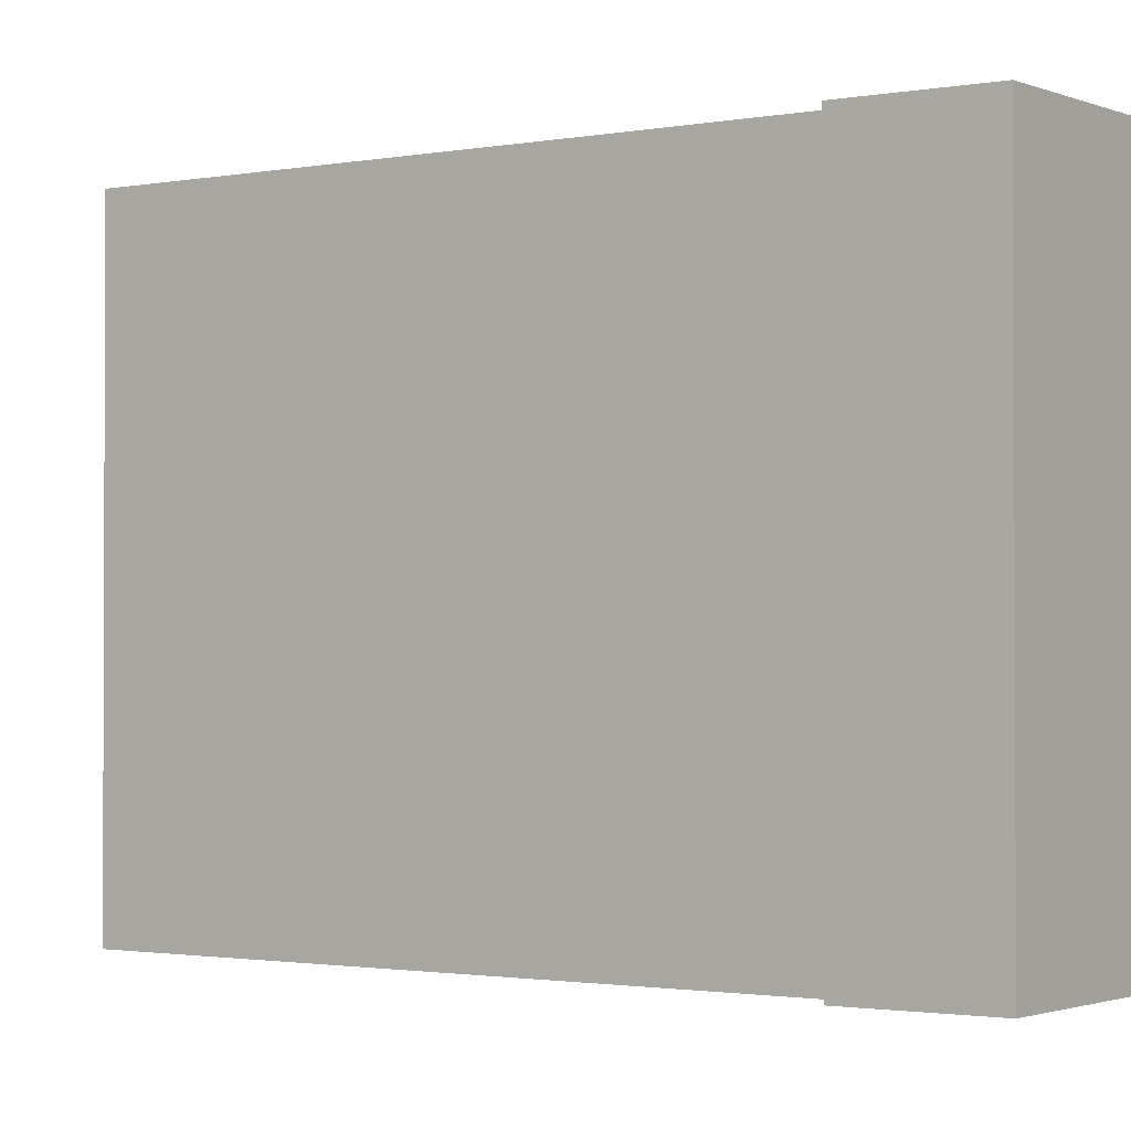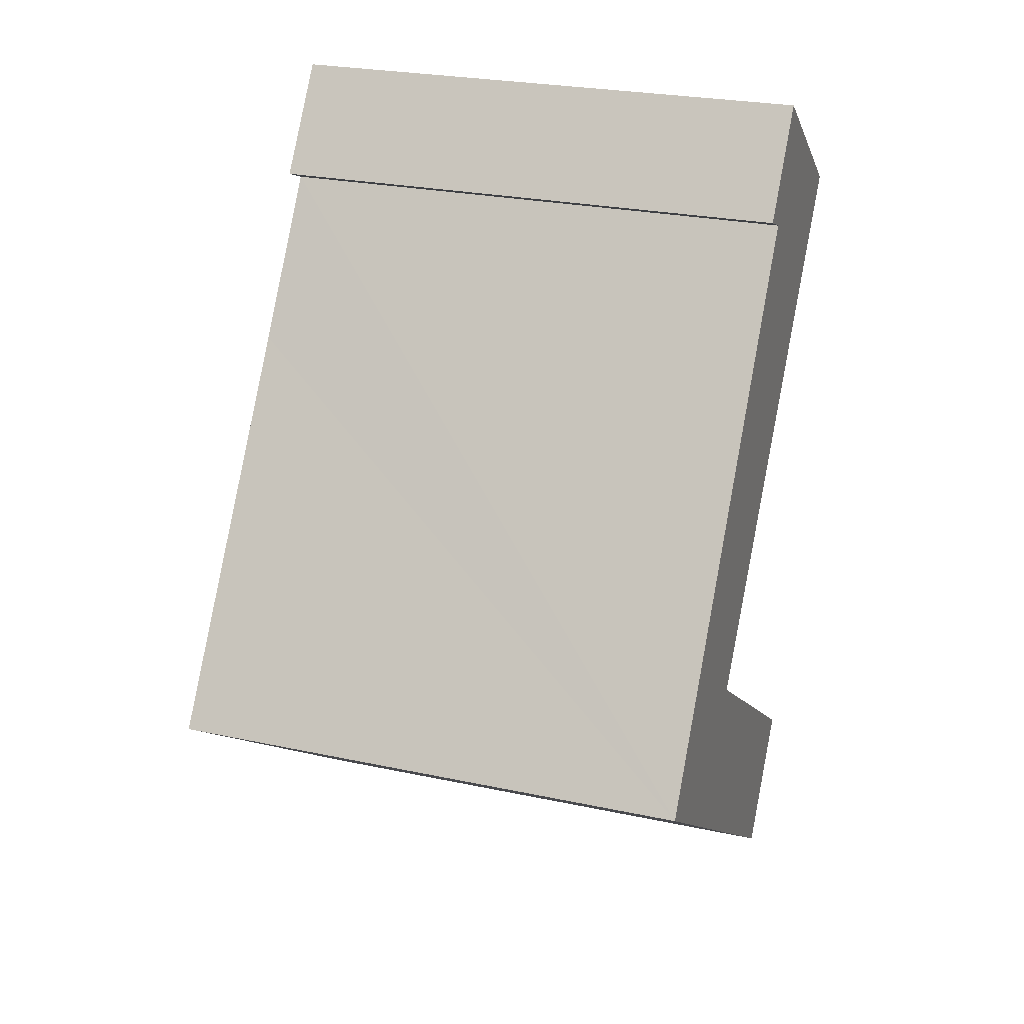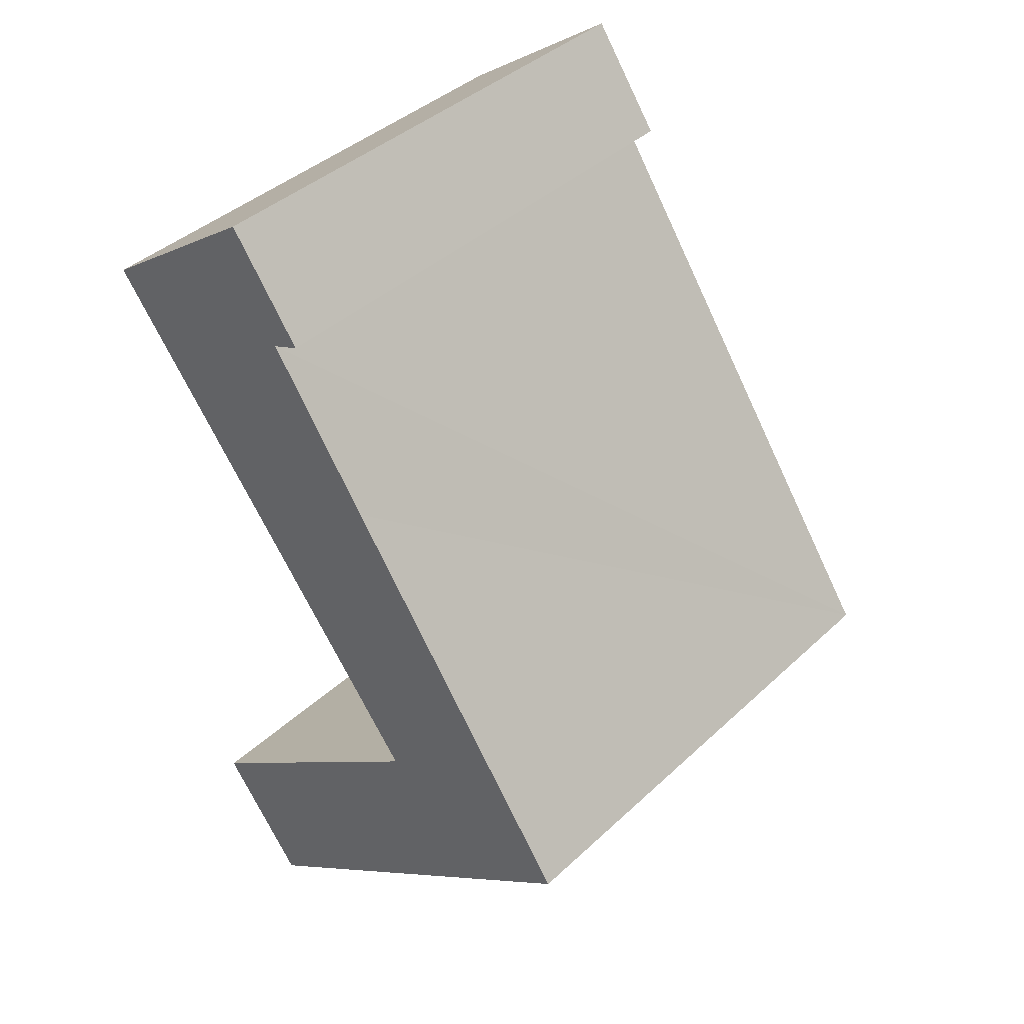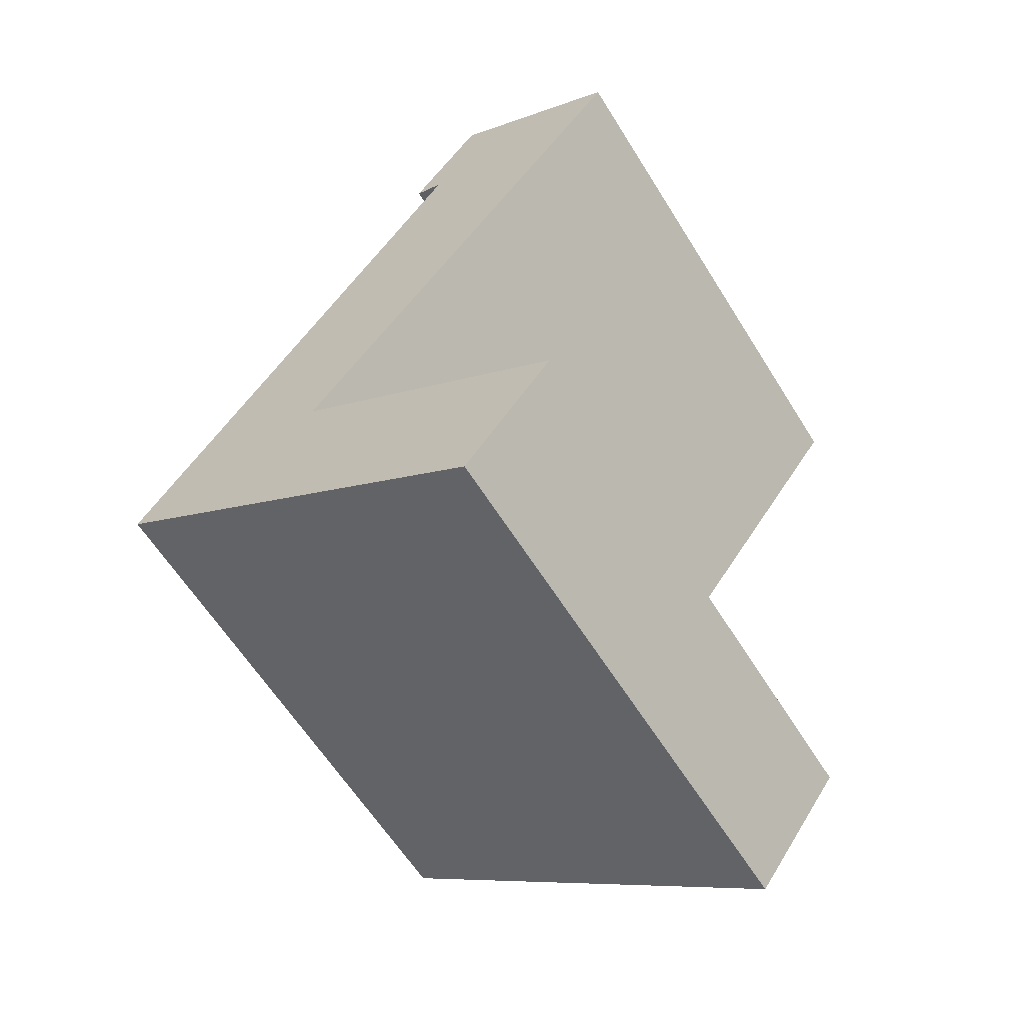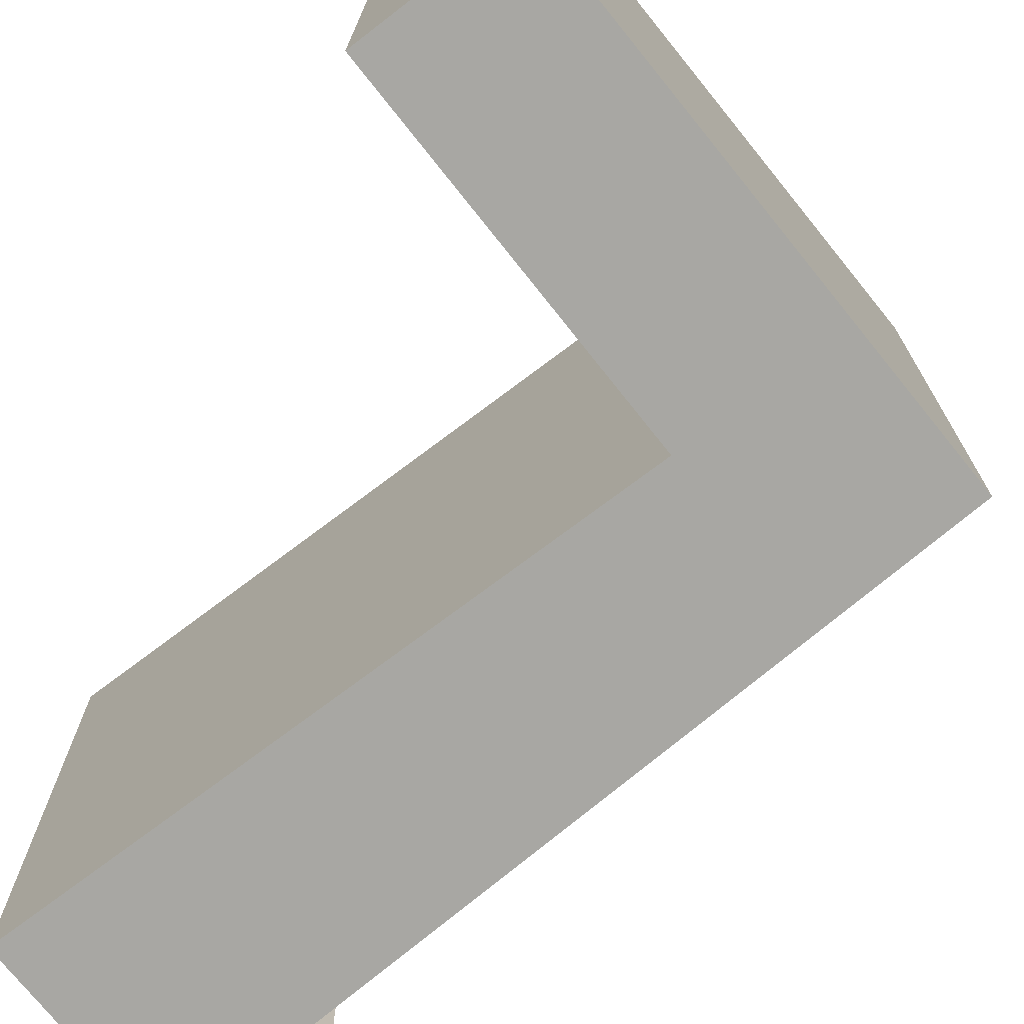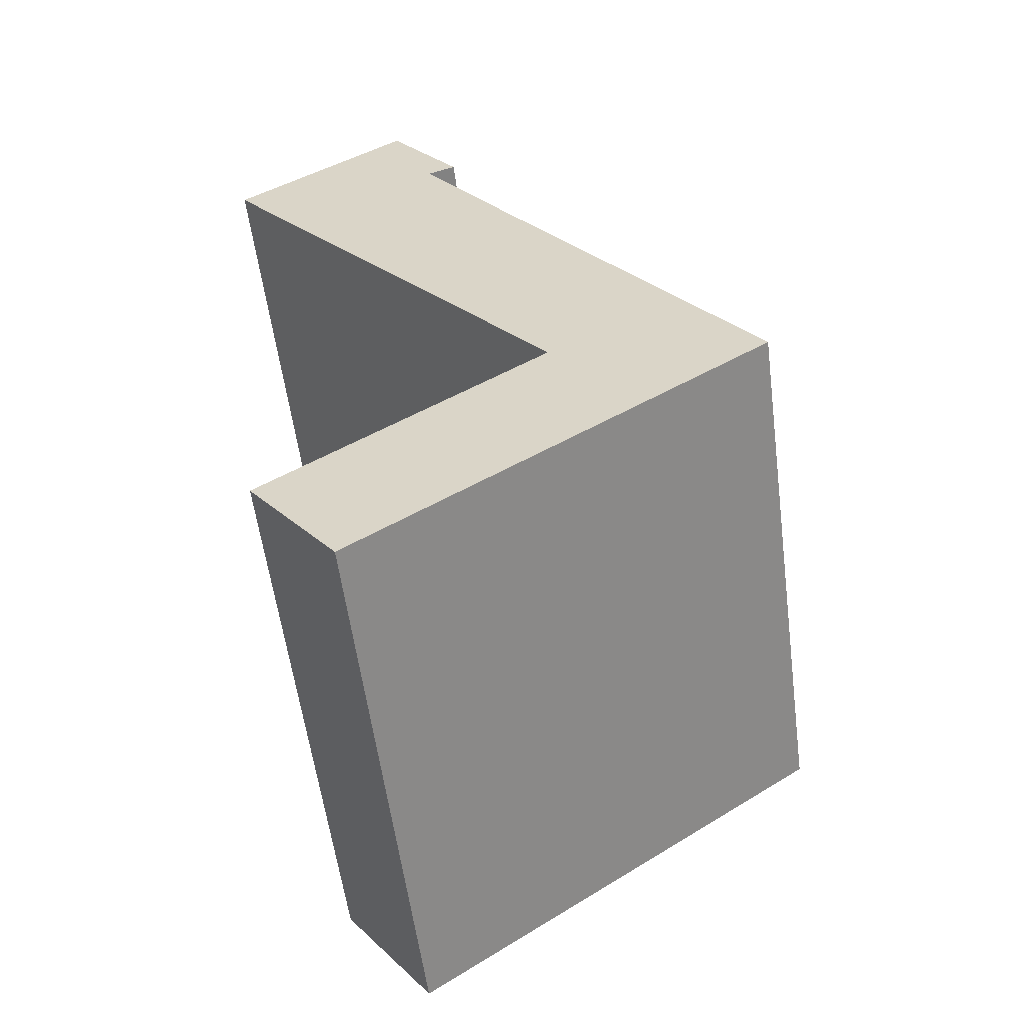
<metadata>
{"format":"obj","ext":"obj","renderer":"f3d","projection":"perspective","resolution":1024,"background":"white","views":[{"elev":-1.5,"azim":-19.9,"up":"+Y"},{"elev":25.9,"azim":-71.2,"up":"+Z"},{"elev":40.2,"azim":-138.7,"up":"+Z"},{"elev":-61.6,"azim":31.9,"up":"+Z"},{"elev":-74.5,"azim":164.2,"up":"+Y"},{"elev":-57.4,"azim":-172.5,"up":"+Z"}]}
</metadata>
<code>
v  3.649 3.434 3.195
v  2.047 3.434 3.337
v  2.515 3.434 3.998
v  2.231 3.434 3.264
v  1.922 3.434 2.808
v  1.571 3.434 2.29
v  1.37 3.434 0.199
v  1.279 3.434 1.865
v  0.785 3.434 1.145
v  0 3.434 2.103e-16
v  2.587 3.434 -1.834
v  3.147 3.434 -1.079
v  2.047 -2.043e-16 3.337
v  2.515 -2.448e-16 3.998
v  0 0 0
v  2.231 -1.999e-16 3.264
v  0.785 -7.011e-17 1.145
v  1.279 -1.142e-16 1.865
v  1.922 -1.719e-16 2.808
v  1.571 -1.402e-16 2.29
v  3.649 -1.956e-16 3.195
v  1.37 -1.219e-17 0.199
v  3.147 6.607e-17 -1.079
v  2.587 1.123e-16 -1.834
g defaultobject
f 1 2 3
f 2 1 4
f 4 1 5
f 5 1 6
f 6 1 7
f 6 7 8
f 8 7 9
f 9 7 10
f 10 7 11
f 11 7 12
f 13 3 2
f 3 13 14
f 15 9 10
f 9 15 8
f 8 15 6
f 6 15 5
f 5 15 4
f 4 15 16
f 16 15 17
f 16 17 18
f 16 18 19
f 19 18 20
f 14 1 3
f 1 14 21
f 22 12 7
f 12 22 23
f 21 7 1
f 7 21 22
f 23 11 12
f 11 23 24
f 24 10 11
f 10 24 15
f 16 2 4
f 2 16 13
f 23 15 24
f 15 23 22
f 15 22 17
f 17 22 21
f 17 21 18
f 18 21 20
f 20 21 19
f 19 21 16
f 16 21 13
f 13 21 14

</code>
